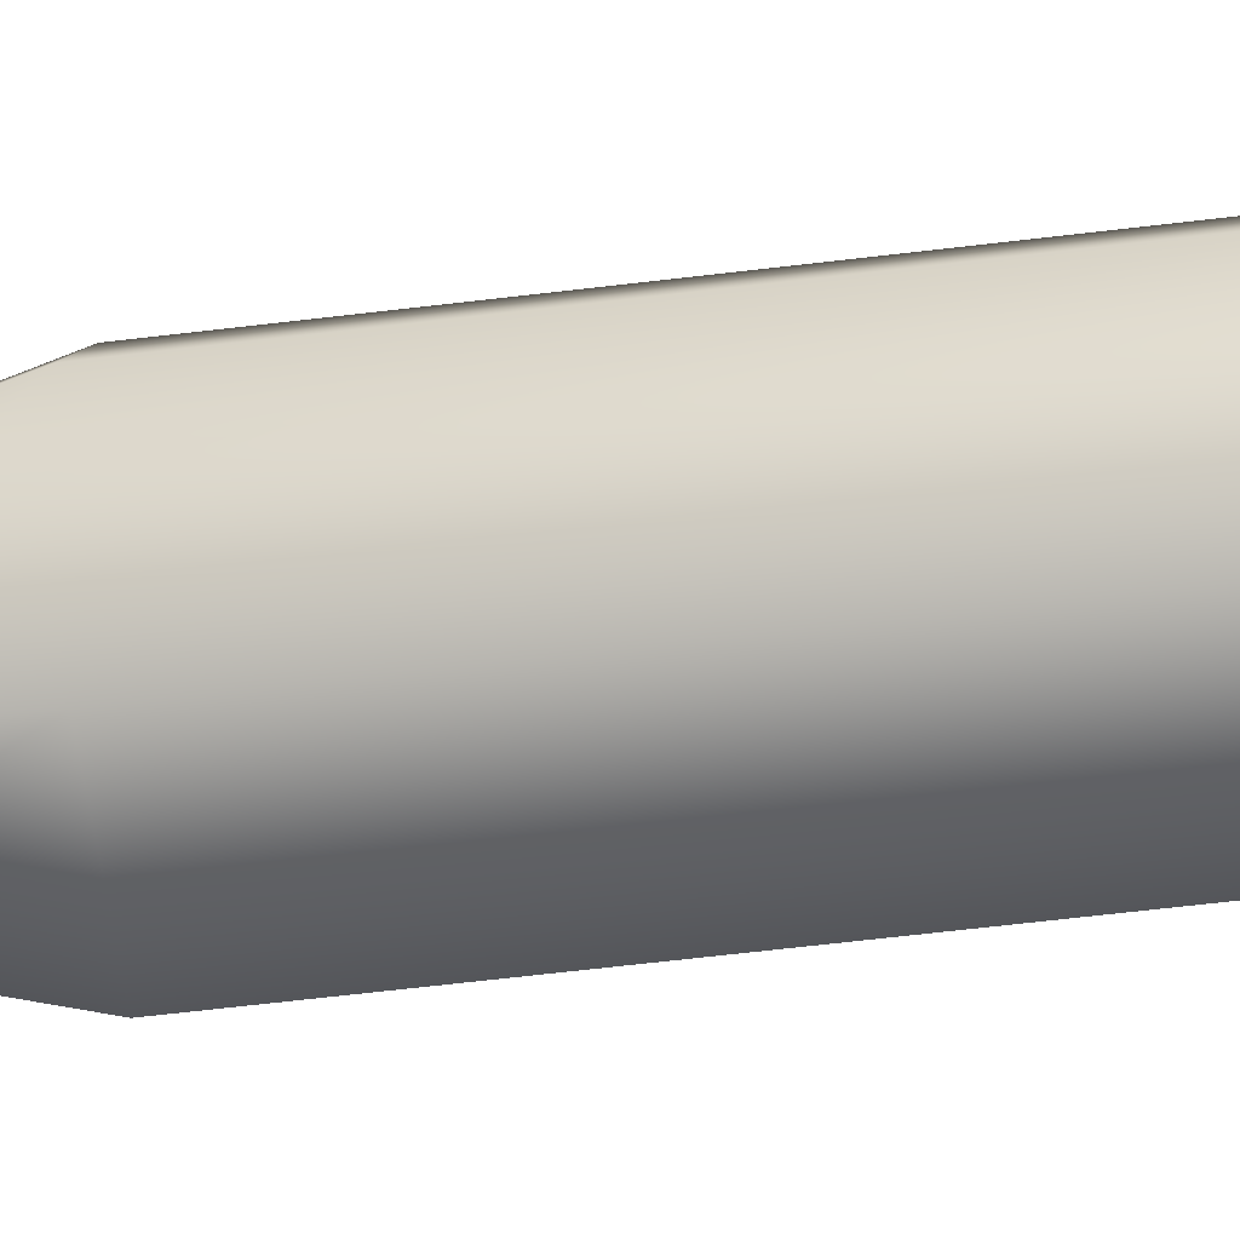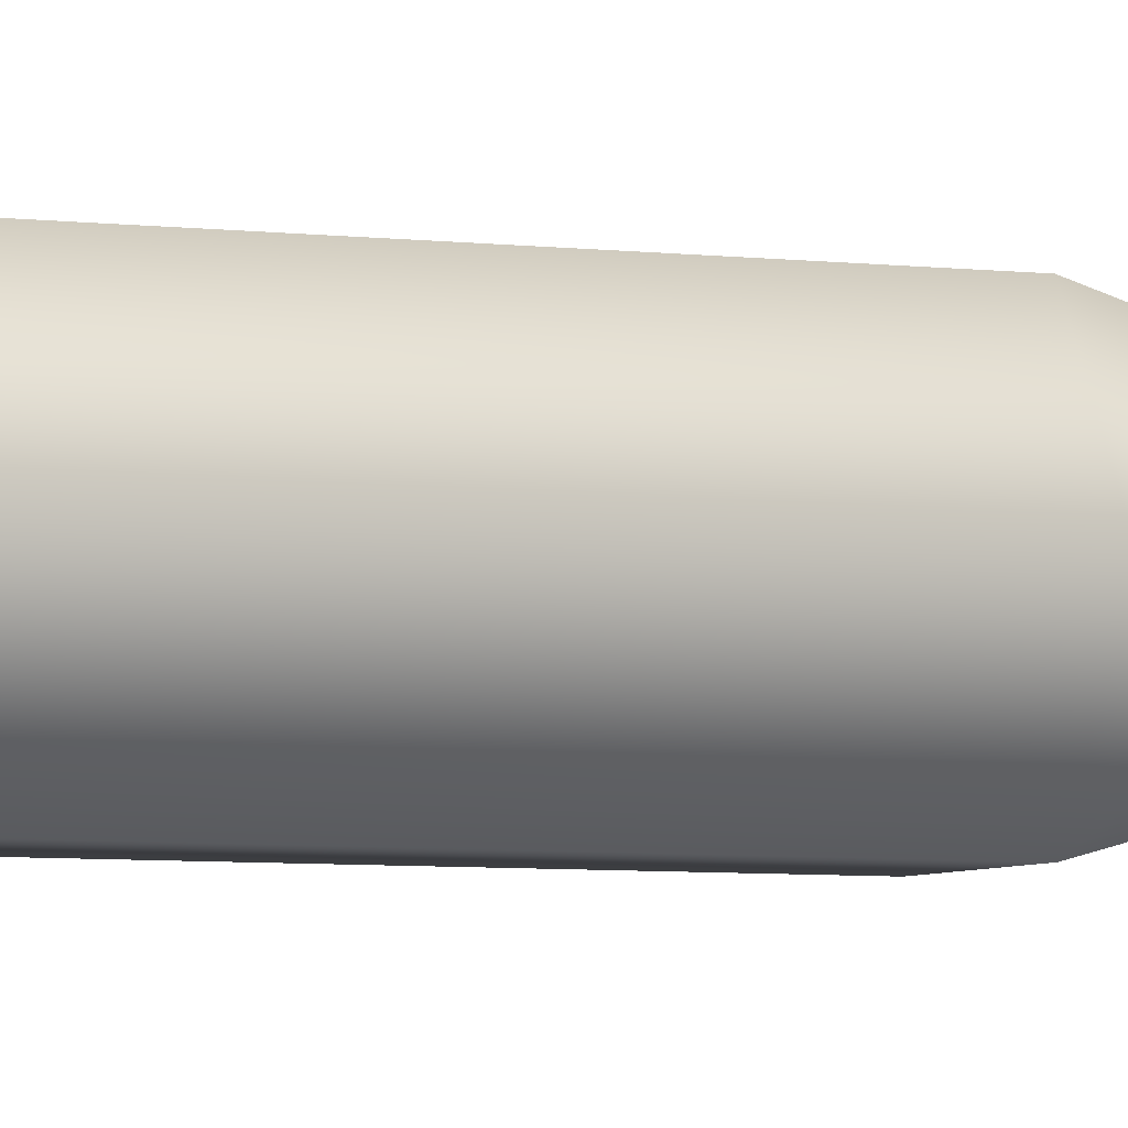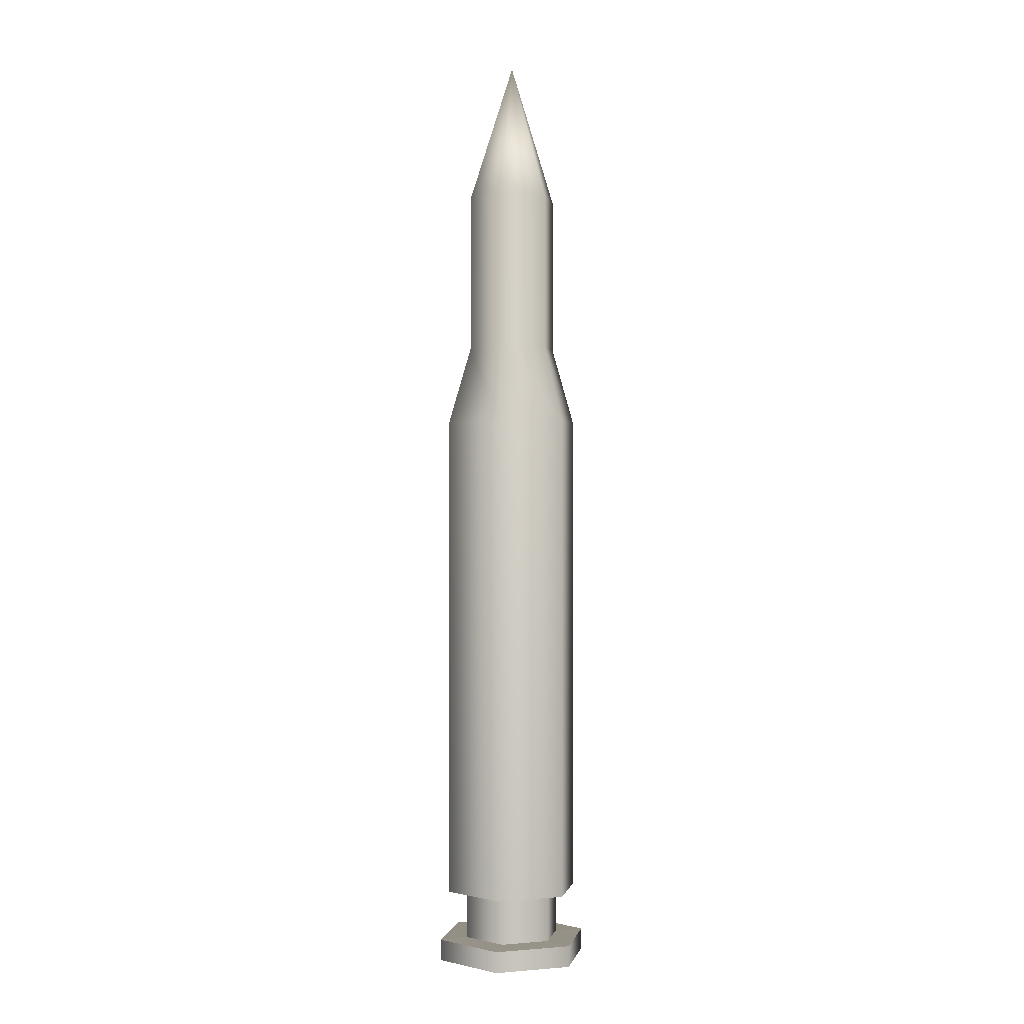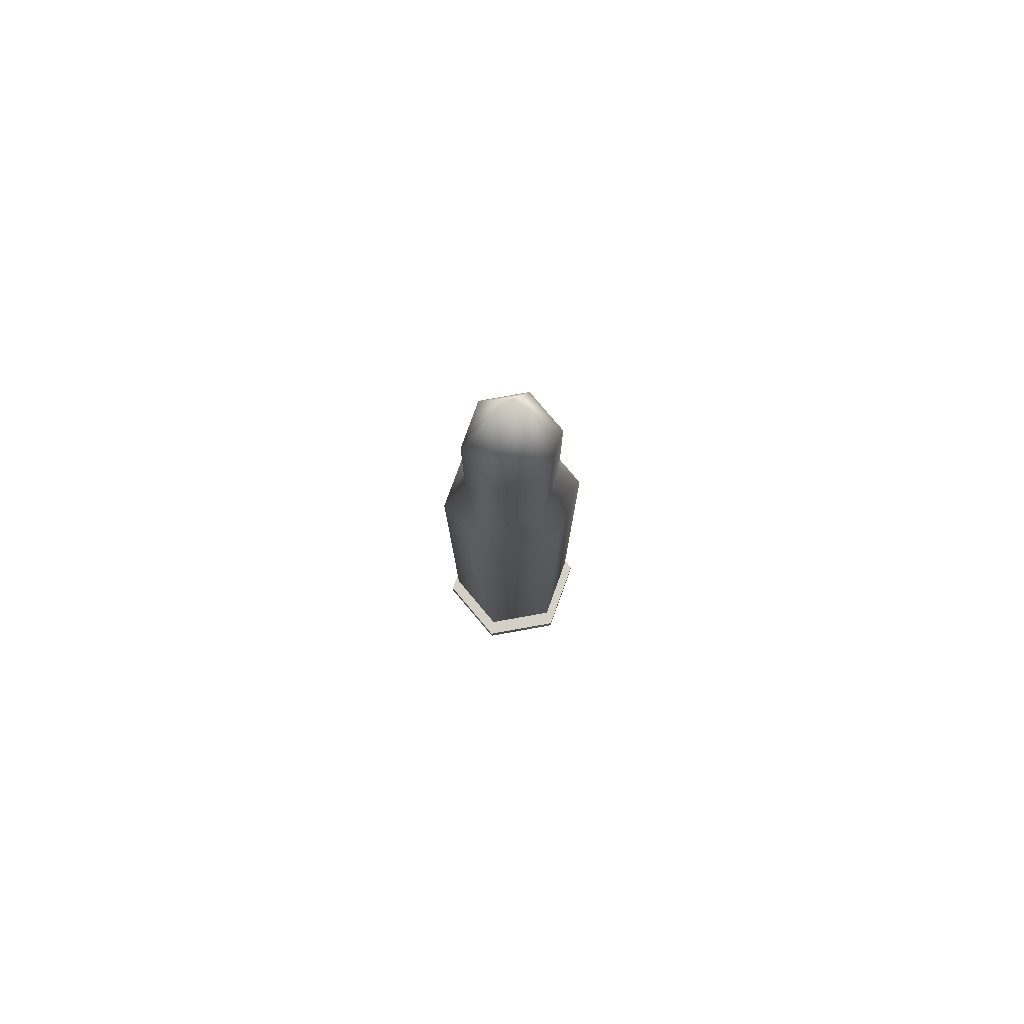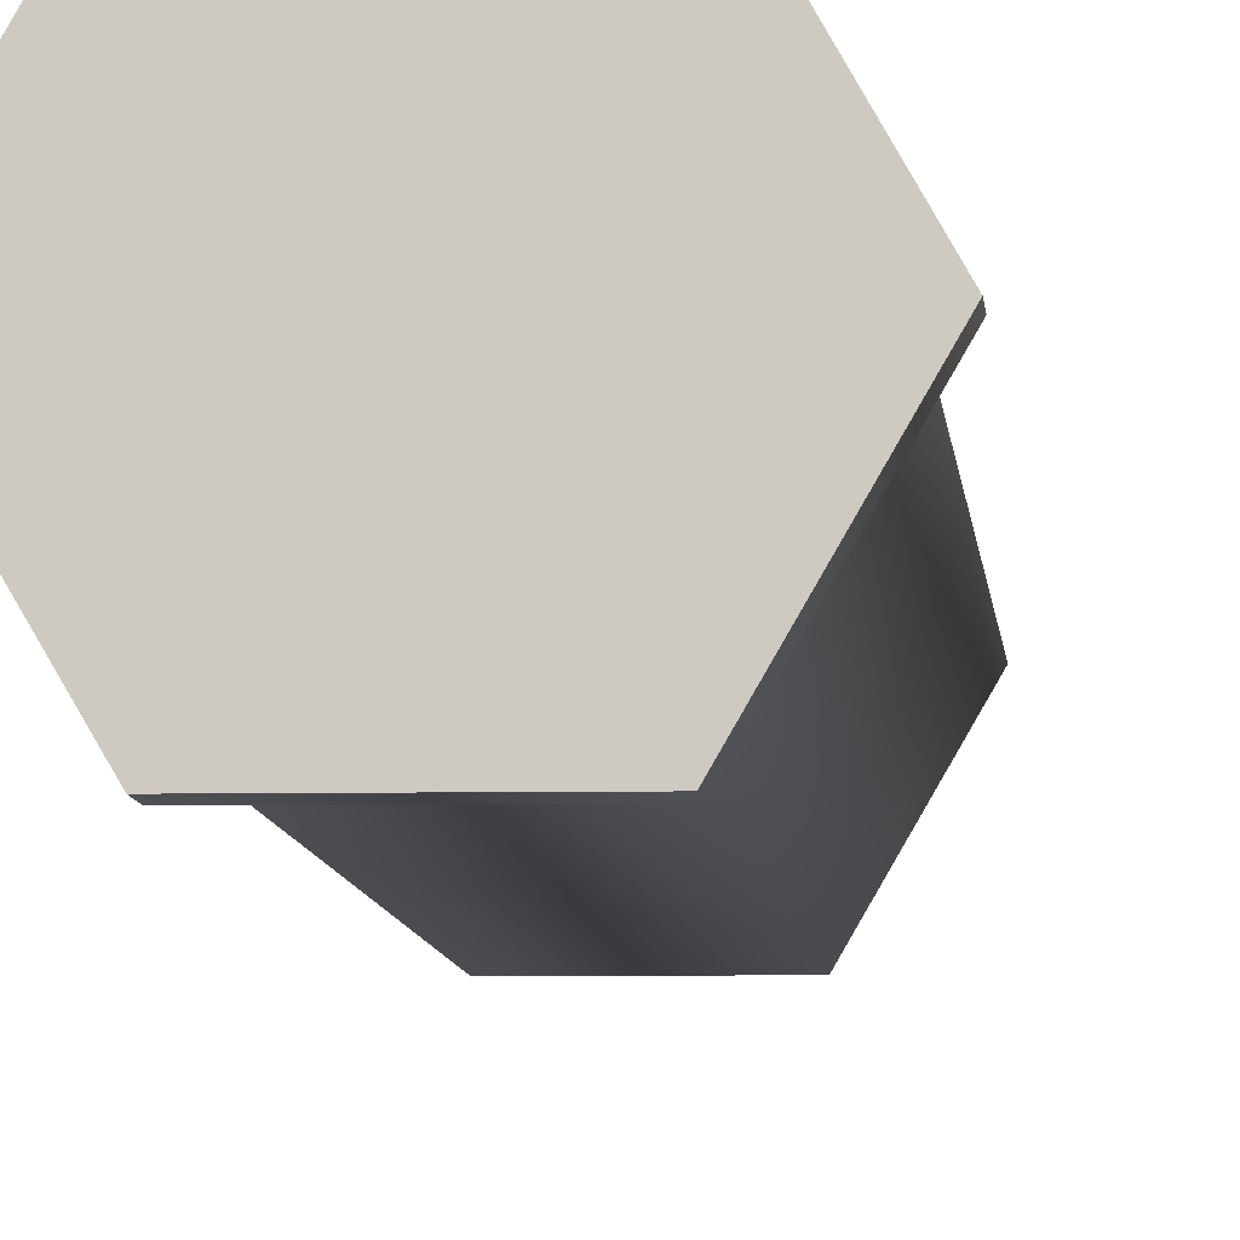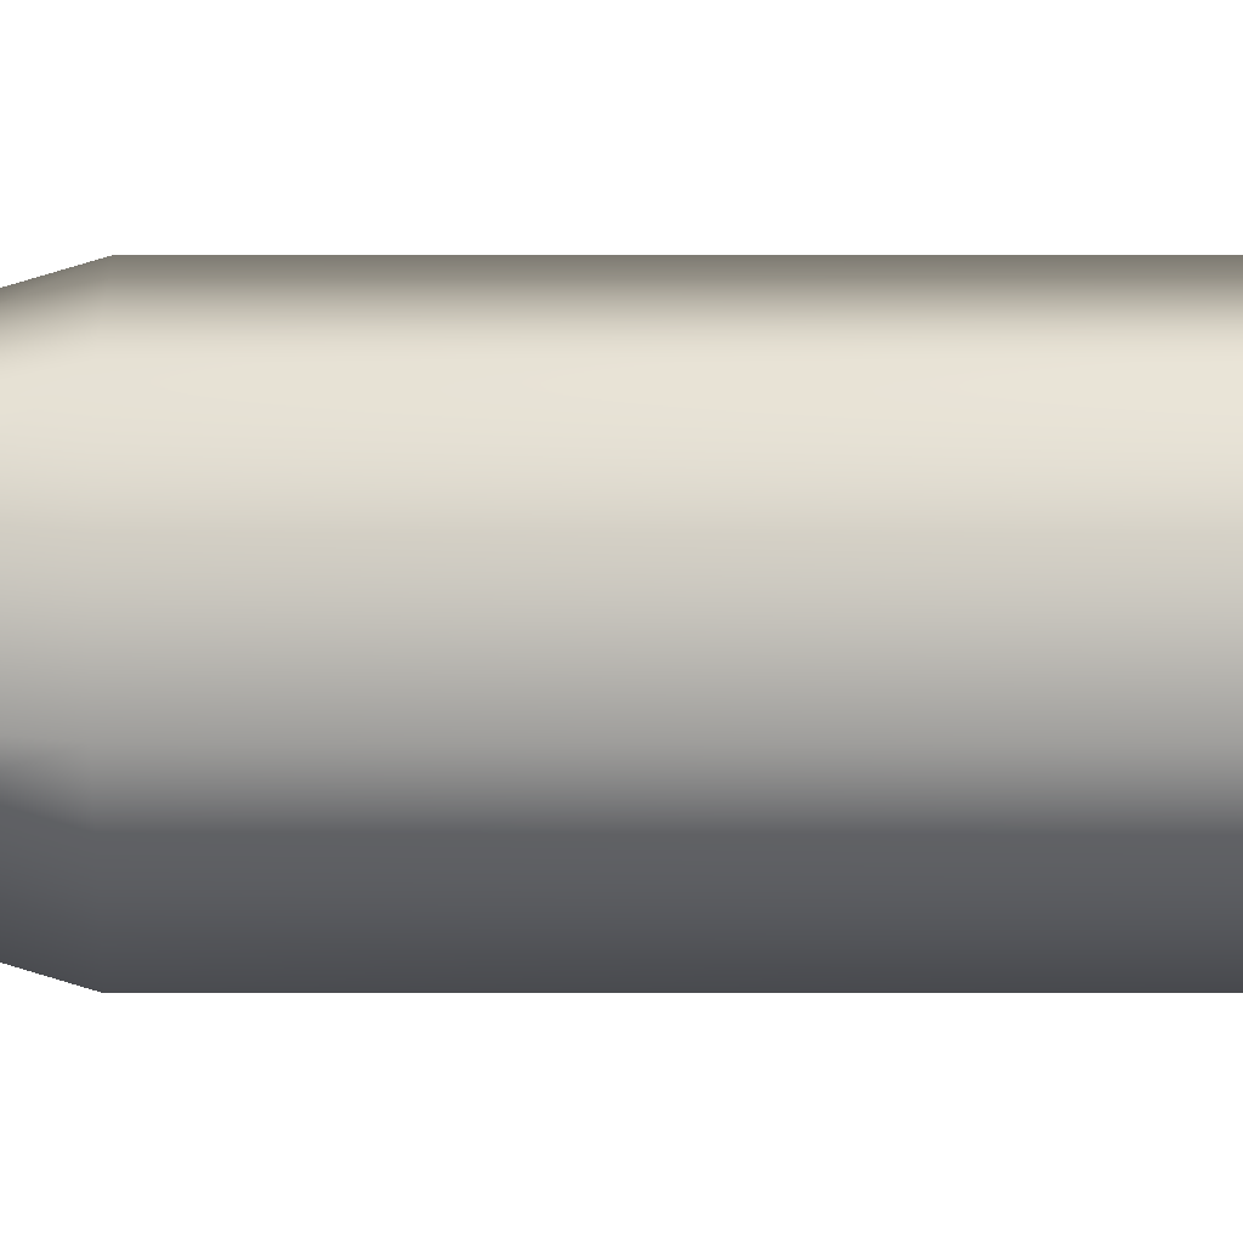
<metadata>
{"format":"obj","ext":"obj","renderer":"f3d","projection":"perspective","resolution":1024,"background":"white","views":[{"elev":-55.6,"azim":-82.5,"up":"+Z"},{"elev":-4.6,"azim":65.2,"up":"+Z"},{"elev":0.1,"azim":-78.3,"up":"+Y"},{"elev":78.9,"azim":-10.1,"up":"+Y"},{"elev":-5.4,"azim":3.5,"up":"+Z"},{"elev":18.1,"azim":-90.0,"up":"+Z"}]}
</metadata>
<code>
v  0.0413 -0.4937 0.0716
v  -0.0413 -0.4937 0.0716
v  0.0413 -0.4937 -0.0716
v  0.0827 -0.4937 0
v  0.0413 -0.4713 -0.0716
v  0.0827 -0.4713 0
v  -0.0413 -0.4937 -0.0716
v  -0.0413 -0.4713 -0.0716
v  -0.0827 -0.4937 0
v  -0.0827 -0.4713 0
v  -0.0413 -0.4713 0.0716
v  0.0413 -0.4713 0.0716
v  0.0241 0.3468 -0.0417
v  0 0.4937 0
v  0.0481 0.3468 0
v  -0.0241 0.3468 -0.0417
v  -0.0481 0.3468 0
v  -0.0241 0.3468 0.0417
v  0.0241 0.3468 0.0417
v  0.0241 0.1812 -0.0417
v  0.0481 0.1812 0
v  -0.0241 0.1812 -0.0417
v  -0.0481 0.1812 0
v  -0.0241 0.1812 0.0417
v  0.0241 0.1812 0.0417
v  0.0364 0.0991 -0.0631
v  0.0728 0.0991 0
v  -0.0364 0.0991 -0.0631
v  -0.0728 0.0991 0
v  -0.0364 0.0991 0.0631
v  0.0364 0.0991 0.0631
v  0.0263 -0.4706 -0.0455
v  0.0263 -0.4192 -0.0455
v  0.0526 -0.4192 -0
v  0.0526 -0.4706 -0
v  -0.0263 -0.4706 -0.0455
v  -0.0263 -0.4192 -0.0455
v  -0.0526 -0.4706 0
v  -0.0526 -0.4192 0
v  -0.0263 -0.4706 0.0455
v  -0.0263 -0.4192 0.0455
v  0.0263 -0.4706 0.0455
v  0.0263 -0.4192 0.0455
v  0.0364 -0.4192 -0.0631
v  0.0728 -0.4192 0
v  -0.0364 -0.4192 -0.0631
v  -0.0728 -0.4192 0
v  -0.0364 -0.4192 0.0631
v  0.0364 -0.4192 0.0631
o GatlingAmmo
g GatlingAmmo
f 1 2 3 4
f 4 3 5 6
f 3 7 8 5
f 7 9 10 8
f 9 2 11 10
f 2 1 12 11
f 1 4 6 12
f 13 14 15
f 16 14 13
f 17 14 16
f 18 14 17
f 19 14 18
f 15 14 19
f 2 9 7 3
f 20 13 15 21
f 22 16 13 20
f 23 17 16 22
f 24 18 17 23
f 25 19 18 24
f 21 15 19 25
f 26 20 21 27
f 28 22 20 26
f 29 23 22 28
f 30 24 23 29
f 31 25 24 30
f 27 21 25 31
f 32 33 34 35
f 36 37 33 32
f 38 39 37 36
f 40 41 39 38
f 42 43 41 40
f 35 34 43 42
f 44 26 27 45
f 46 28 26 44
f 47 29 28 46
f 48 30 29 47
f 49 31 30 48
f 45 27 31 49
f 6 5 32 35
f 5 8 36 32
f 8 10 38 36
f 10 11 40 38
f 11 12 42 40
f 12 6 35 42
f 44 45 34 33
f 45 49 43 34
f 49 48 41 43
f 48 47 39 41
f 47 46 37 39
f 46 44 33 37

</code>
